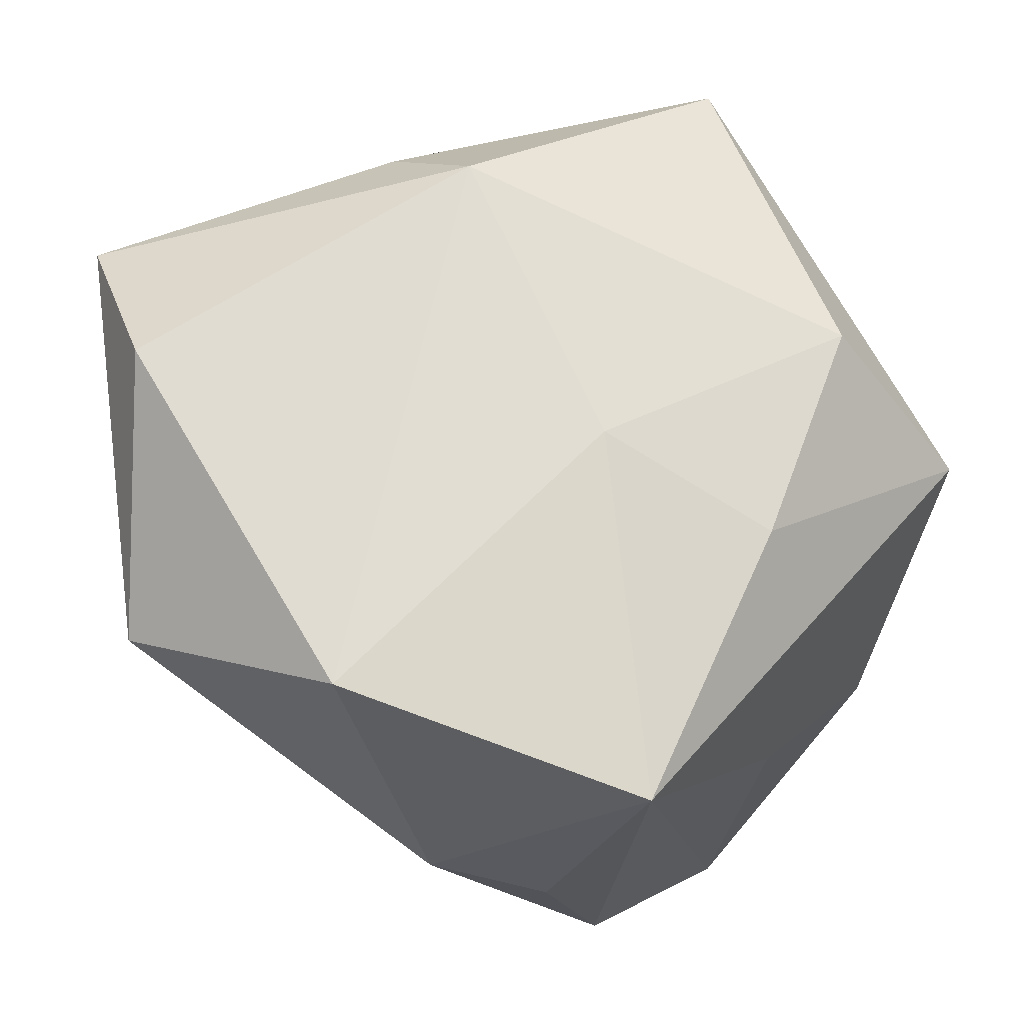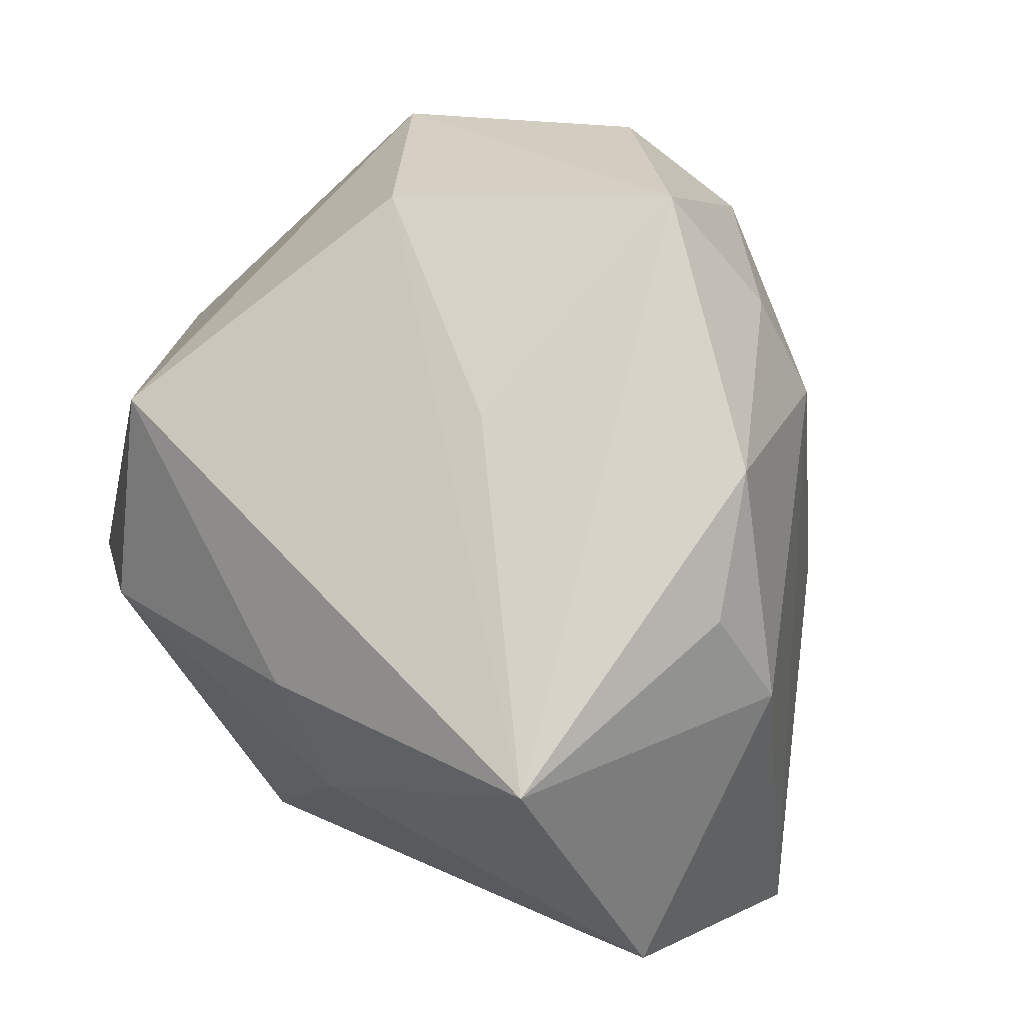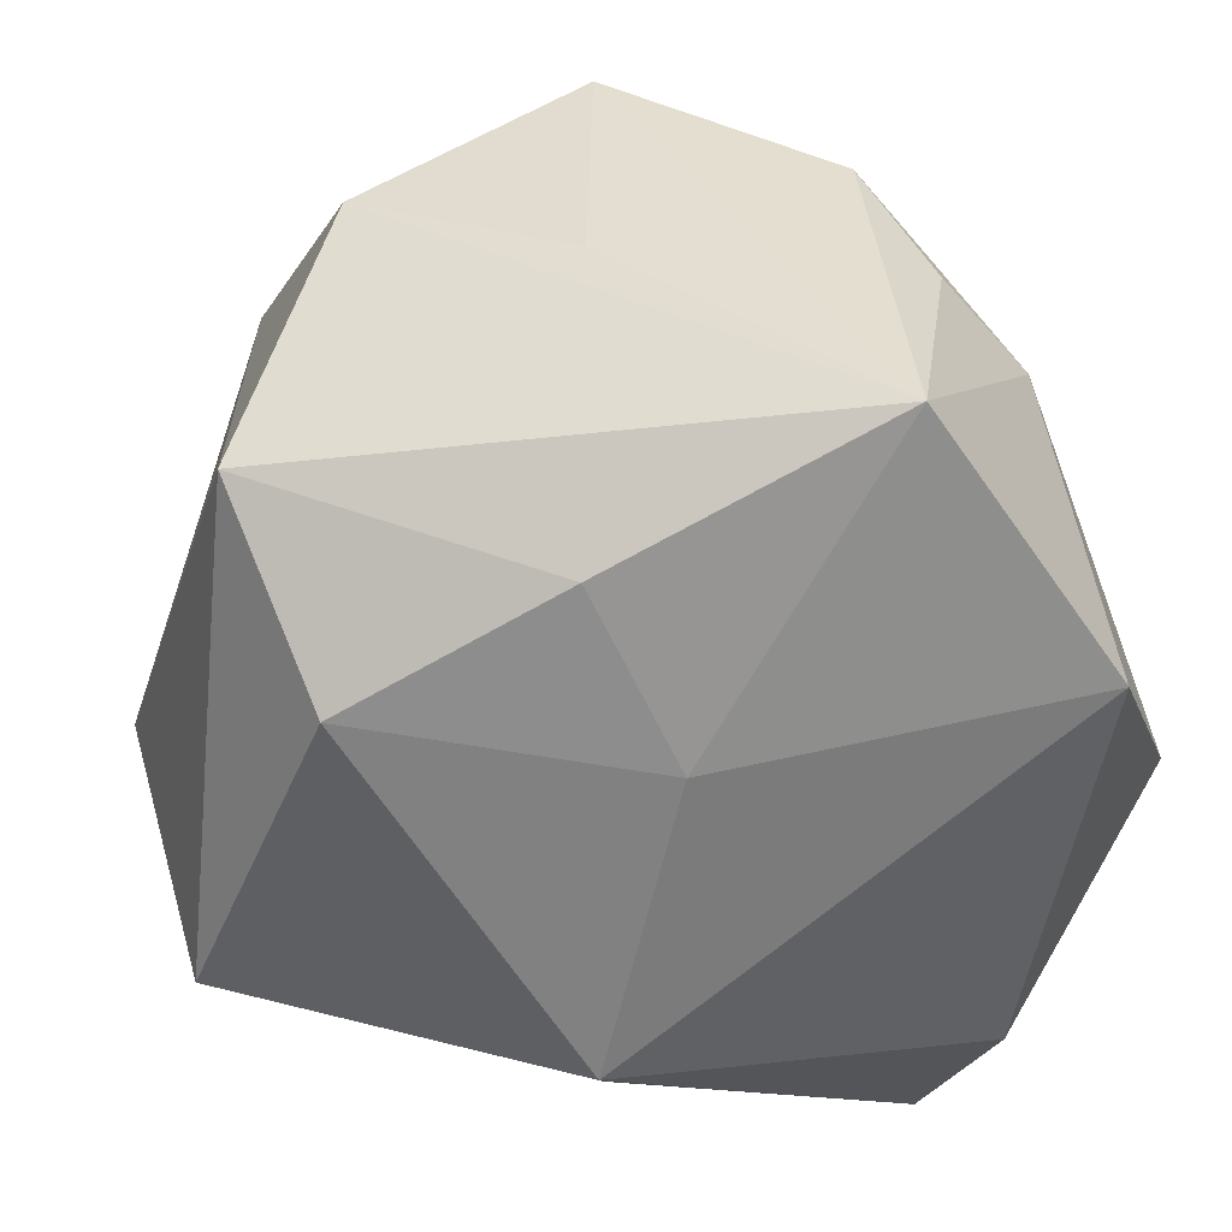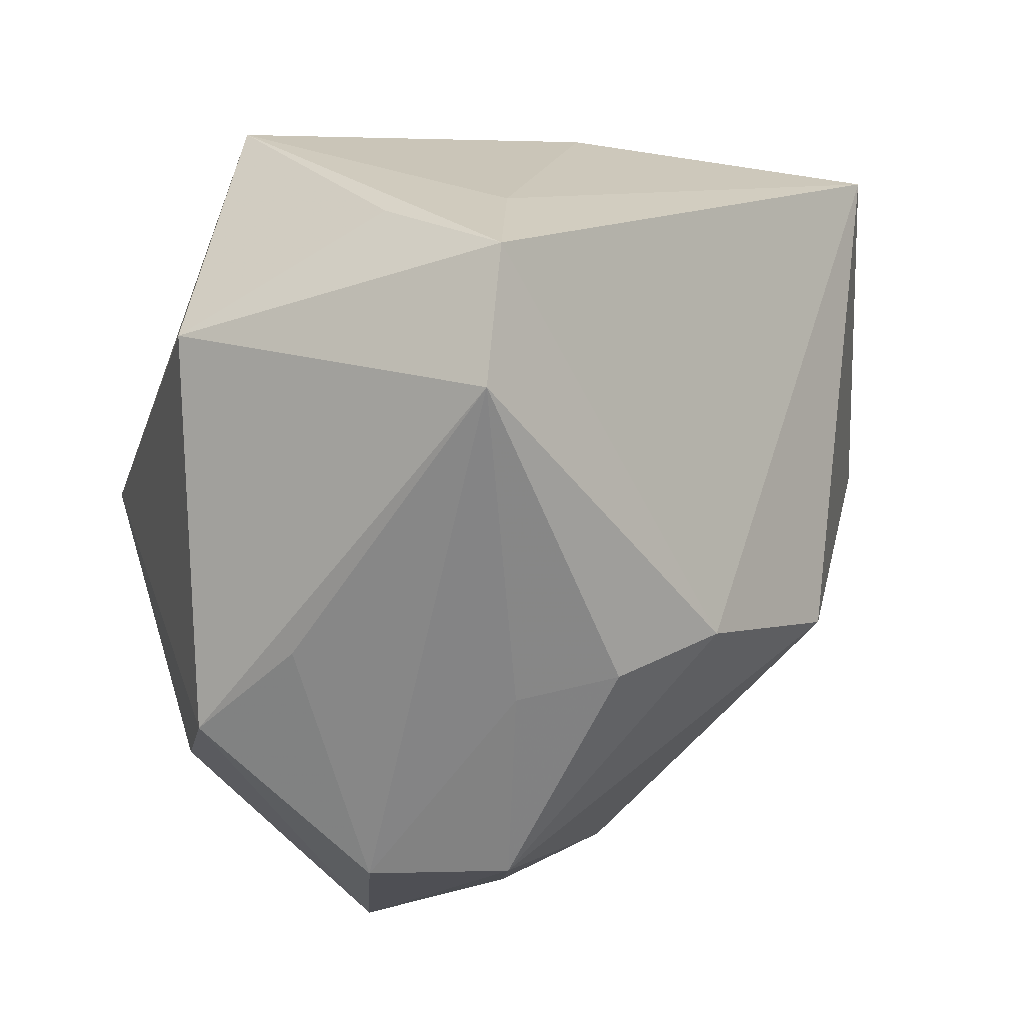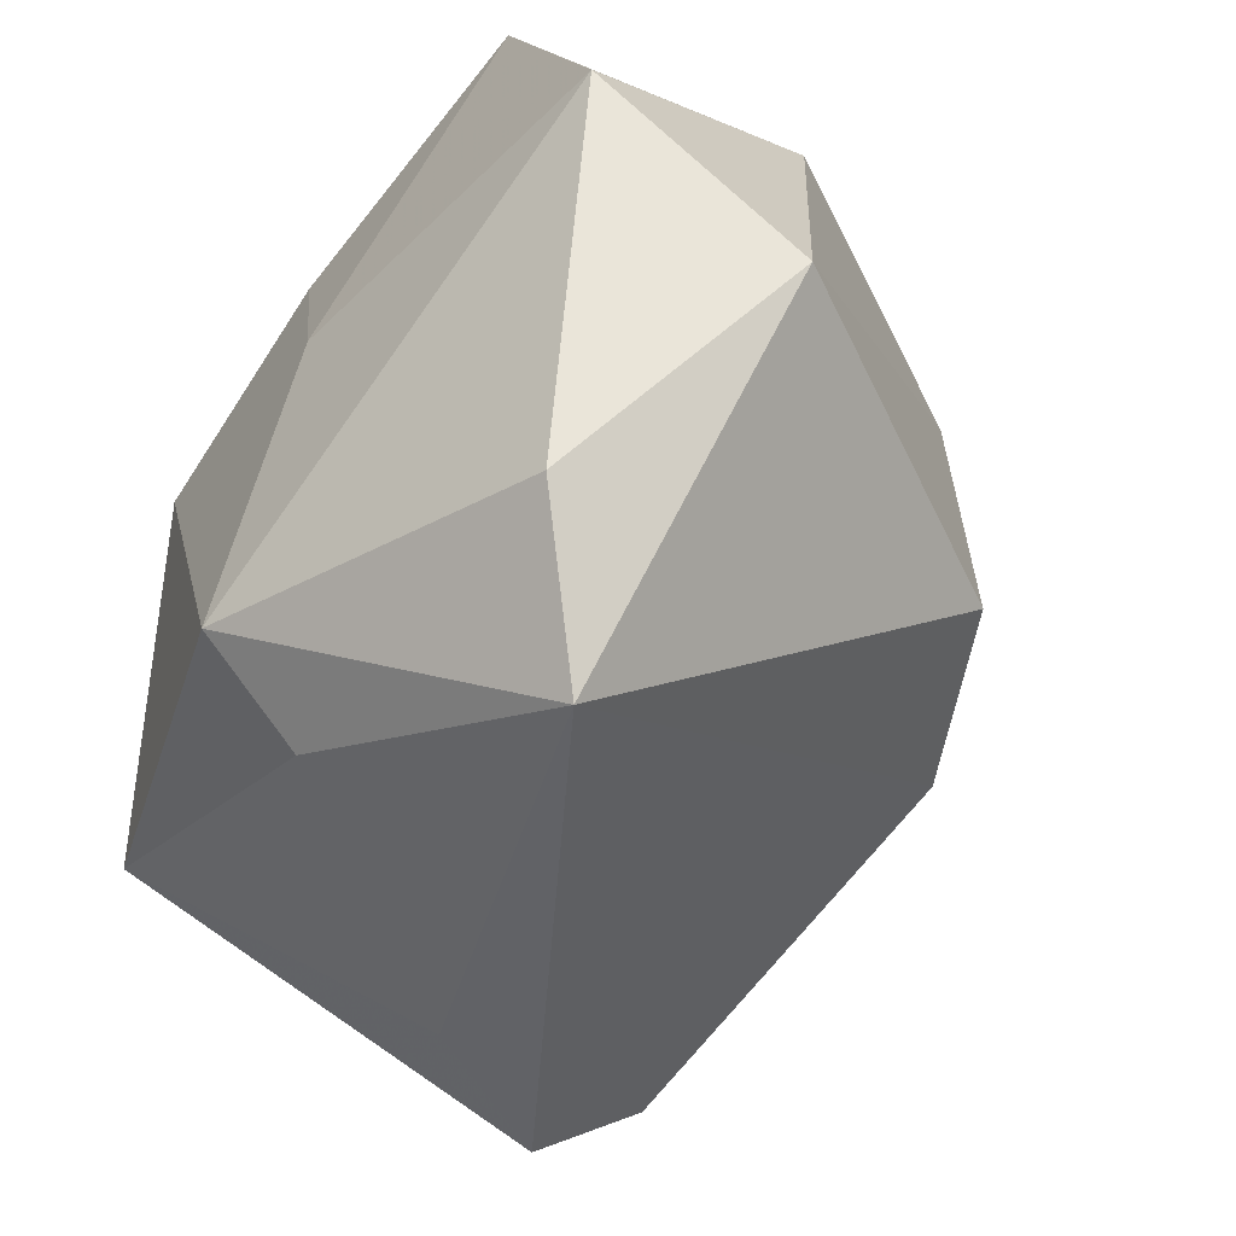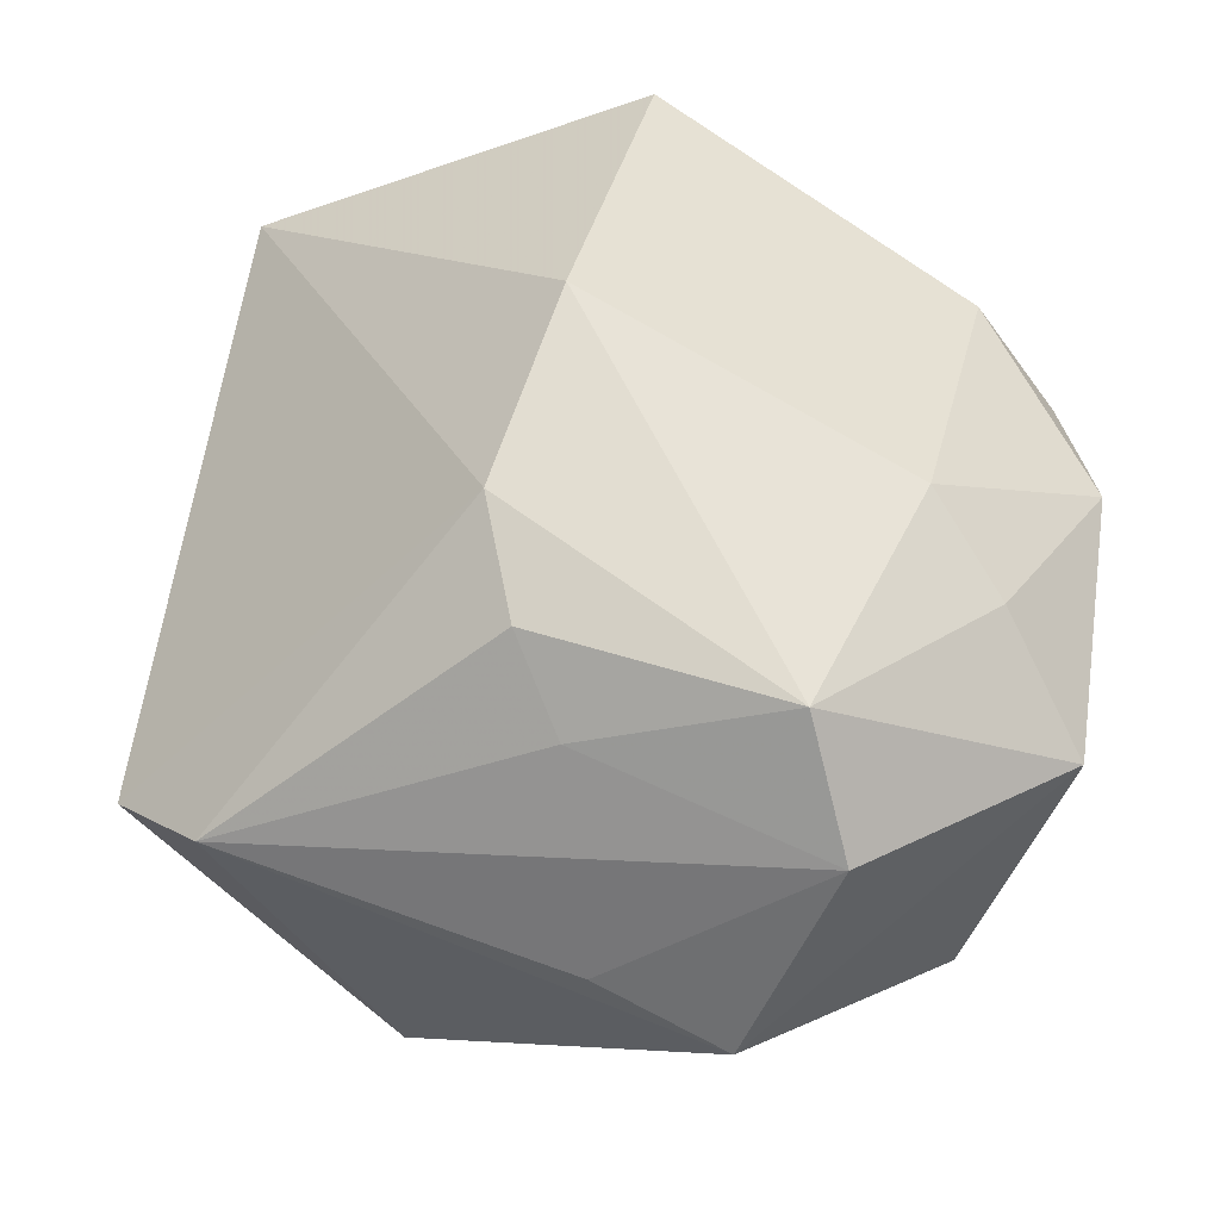
<metadata>
{"format":"obj","ext":"obj","renderer":"f3d","projection":"perspective","resolution":1024,"background":"white","views":[{"elev":67.9,"azim":140.5,"up":"+Z"},{"elev":77.0,"azim":26.2,"up":"+Y"},{"elev":36.5,"azim":-13.4,"up":"+Y"},{"elev":-48.0,"azim":-29.2,"up":"+Z"},{"elev":-42.1,"azim":43.6,"up":"+Y"},{"elev":-71.5,"azim":76.9,"up":"+Z"}]}
</metadata>
<code>
v -0.02043 -0.02213 -0.004533
v -0.01506 -0.02841 -0.0121
v 0.003576 0.02581 -0.02052
v 0.005345 -0.008069 -0.02349
v -0.001131 0.005669 0.02153
v -0.006038 0.01694 0.01802
v 0.02224 -0.009018 -0.01067
v -0.01307 -0.02298 -0.0196
v 0.01145 0.01918 -0.01888
v -0.01479 0.0008666 -0.02327
v 0.0156 -0.02867 0.01581
v 0.01563 0.02581 -0.006084
v -0.01991 0.008863 0.01626
v -0.01737 0.01018 -0.02367
v -0.02322 0.01857 0.005517
v -0.02881 -0.008059 -0.007502
v 0.03038 -0.005368 0.0134
v 0.01883 -0.01851 0.02126
v -0.02772 -0.01328 0.01085
v -0.0003286 -0.00398 -0.02492
v -0.004588 -0.02099 0.01677
v -0.002615 0.01288 -0.02857
v -0.01314 -0.02567 -0.002449
v 0.01197 0.02581 0.01864
v 0.01669 0.01365 -0.01625
v 0.0182 0.02332 0.00283
v -0.001086 0.02504 -0.002244
v 0.006016 0.008459 -0.02802
v -0.01309 0.02346 -0.01331
v -0.006321 -0.01458 0.02279
v 0.01148 -0.01118 -0.01906
v 0.02328 0.0172 0.004493
v 0.02323 0.008414 0.02279
f 32 24 33
f 33 24 5
f 17 32 33
f 7 17 11
f 15 19 13
f 24 32 26
f 31 28 7
f 7 11 31
f 22 14 3
f 3 28 22
f 7 28 25
f 25 17 7
f 32 17 25
f 30 5 13
f 13 19 30
f 30 19 21
f 33 5 30
f 21 11 30
f 27 24 3
f 6 15 13
f 24 15 6
f 13 5 6
f 6 5 24
f 3 14 29
f 14 15 29
f 29 27 3
f 29 15 24
f 24 27 29
f 4 31 8
f 28 31 4
f 8 14 10
f 10 22 8
f 14 22 10
f 9 28 3
f 9 25 28
f 12 26 32
f 32 25 12
f 25 9 12
f 12 9 3
f 3 24 12
f 24 26 12
f 19 15 16
f 16 15 14
f 16 14 8
f 33 30 18
f 18 30 11
f 18 17 33
f 18 11 17
f 8 31 2
f 2 31 11
f 2 16 8
f 20 4 8
f 28 4 20
f 8 22 20
f 20 22 28
f 23 11 21
f 23 2 11
f 21 19 23
f 19 2 23
f 1 2 19
f 19 16 1
f 16 2 1

</code>
